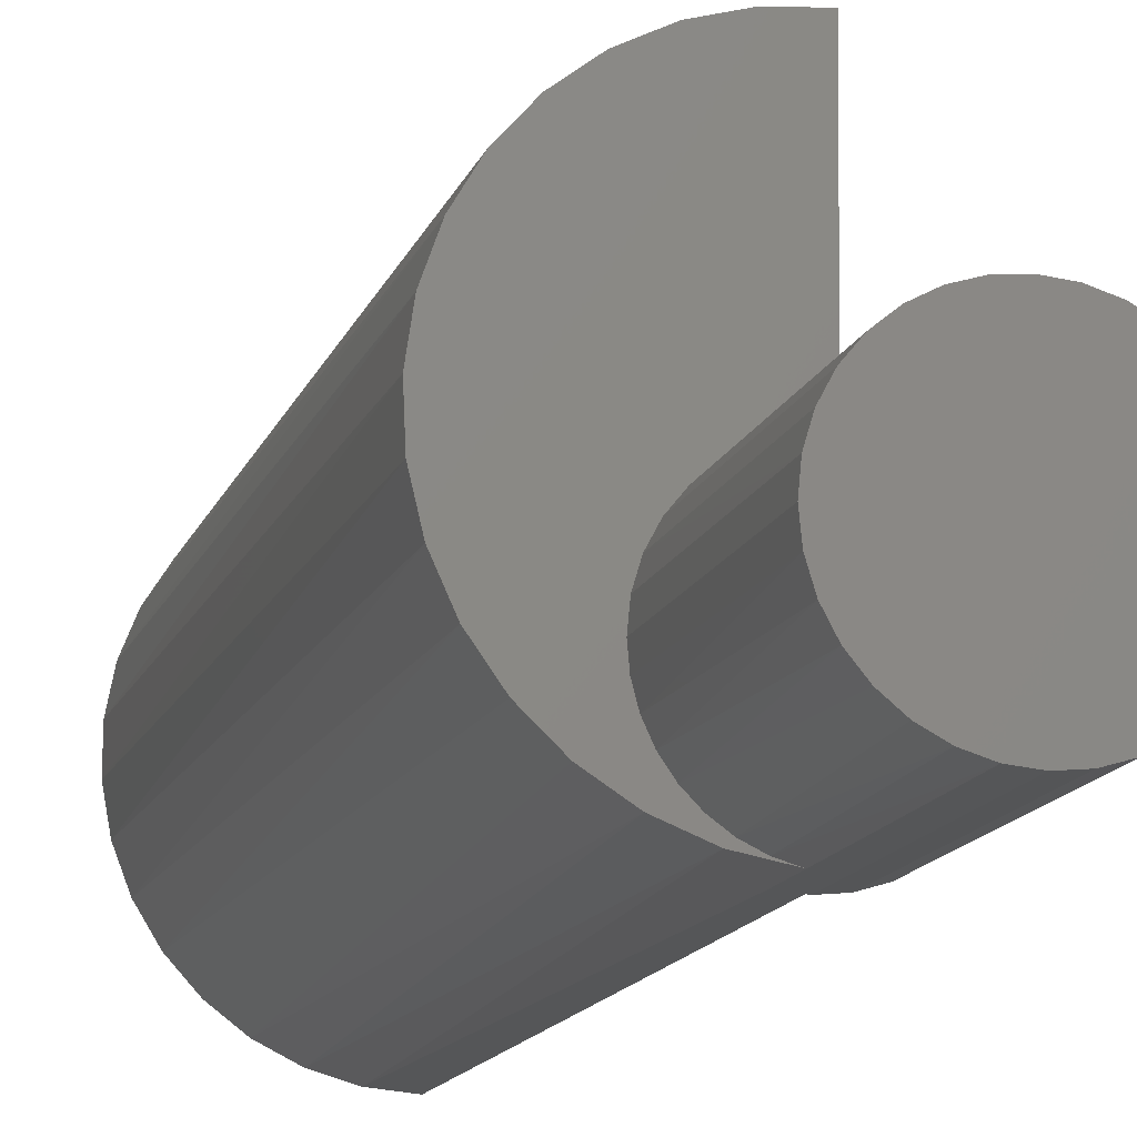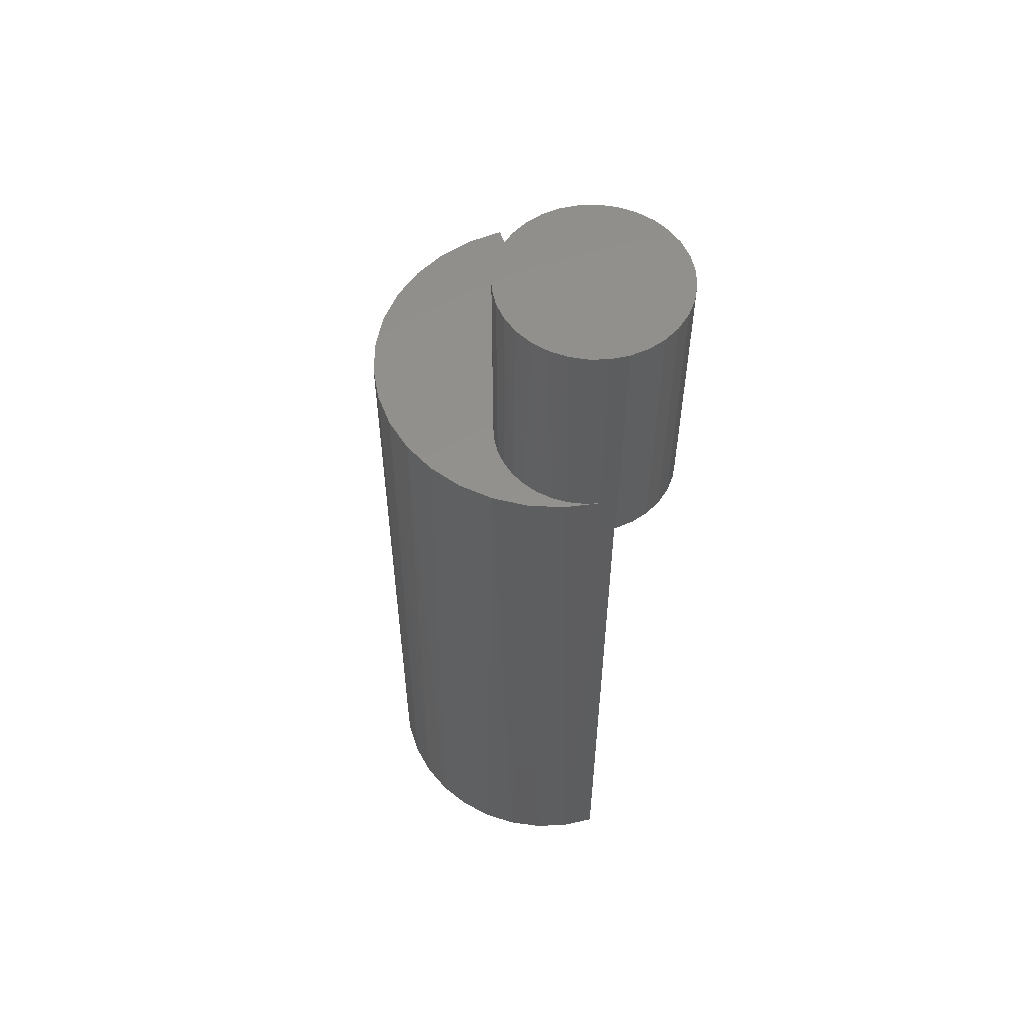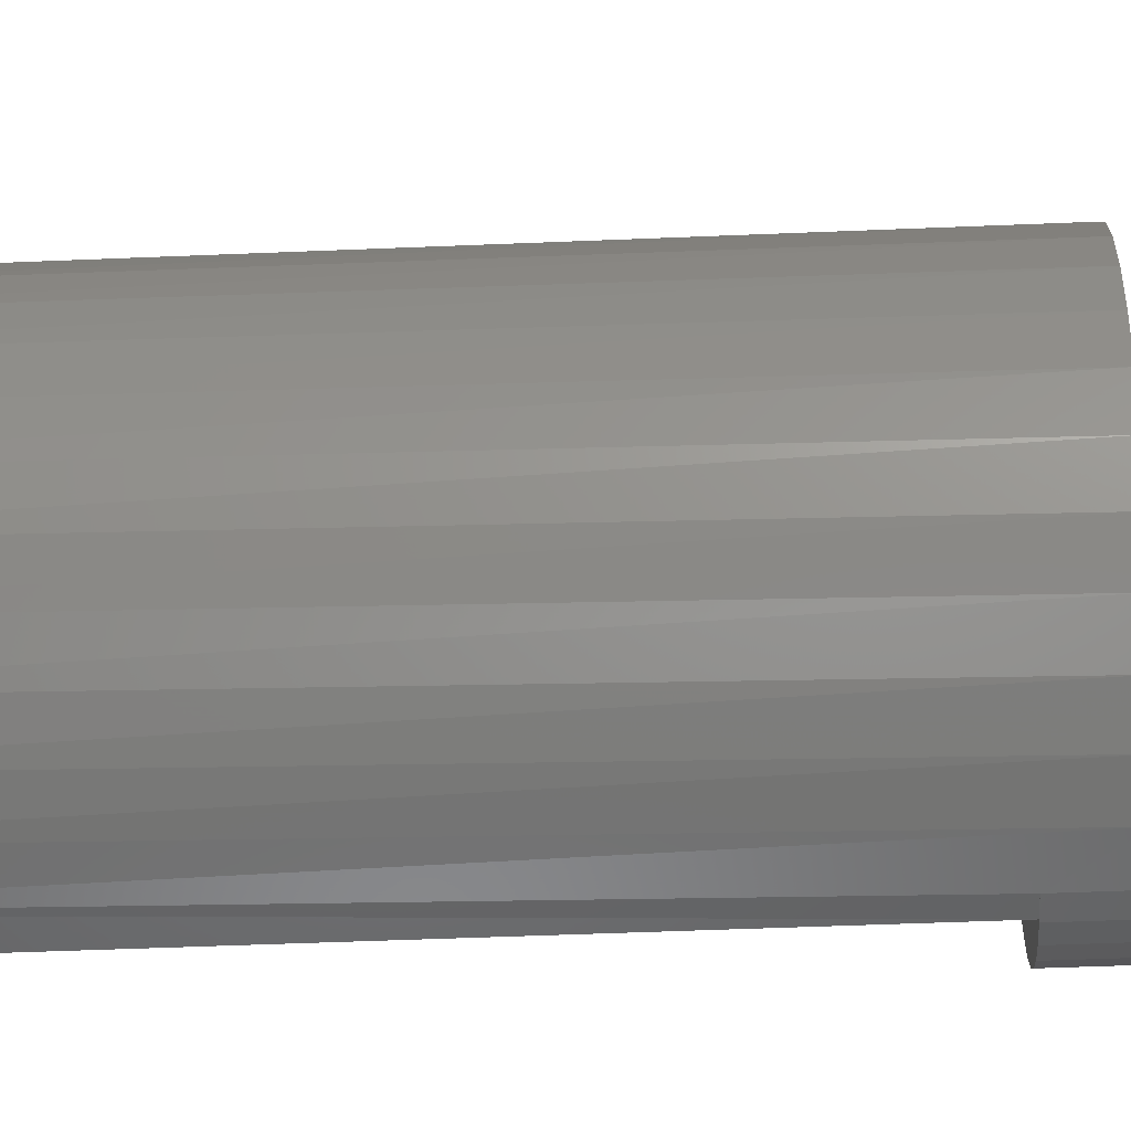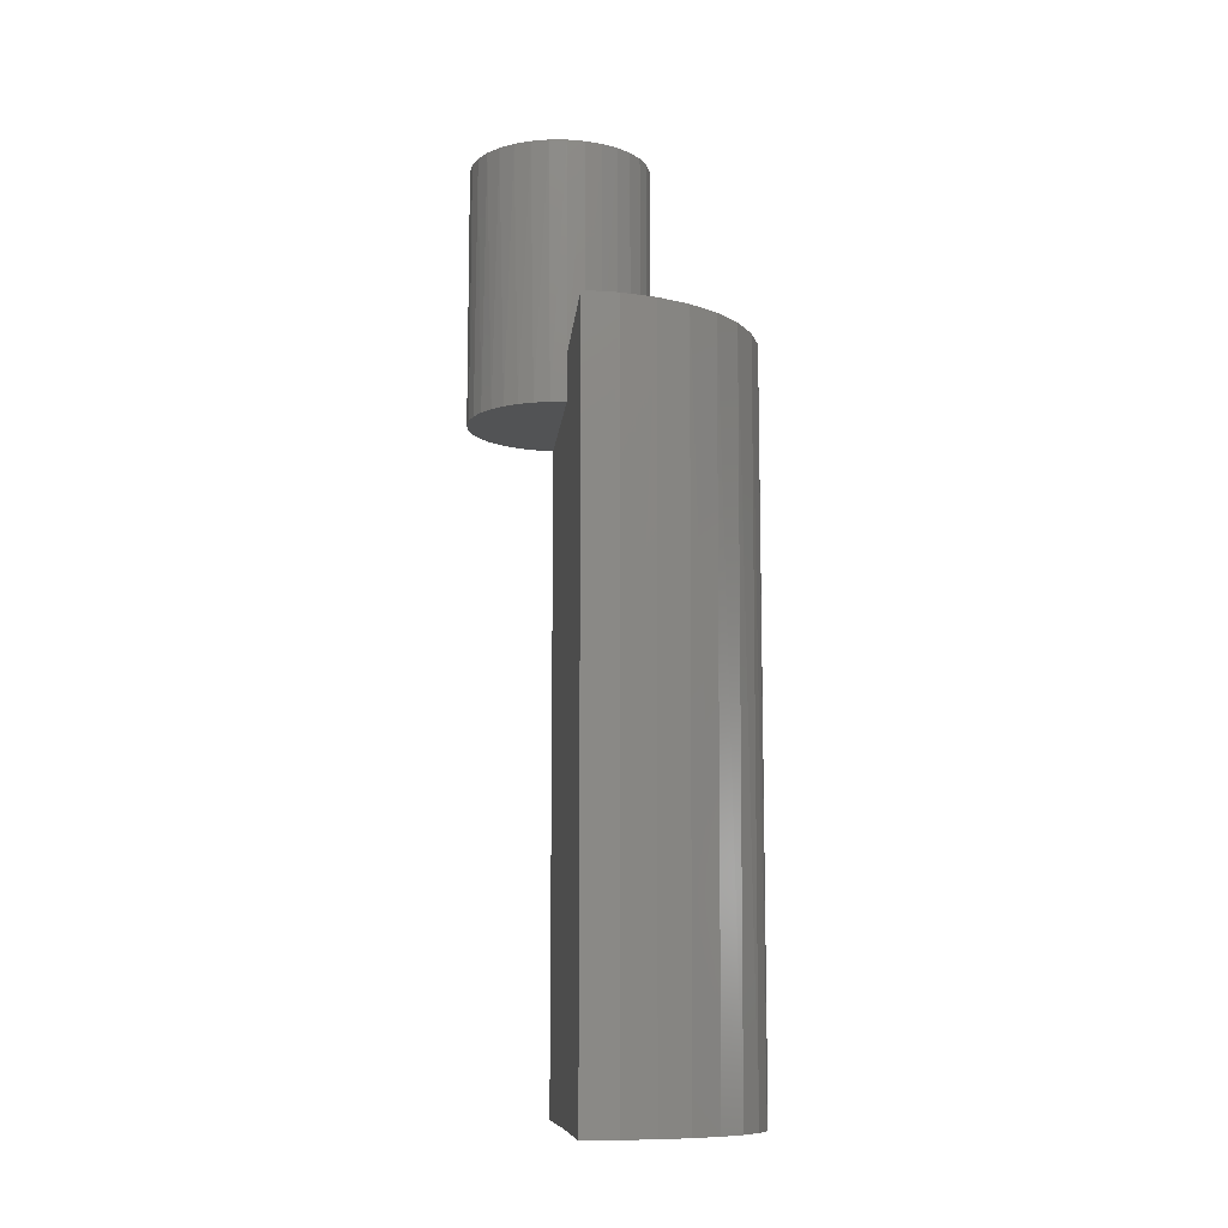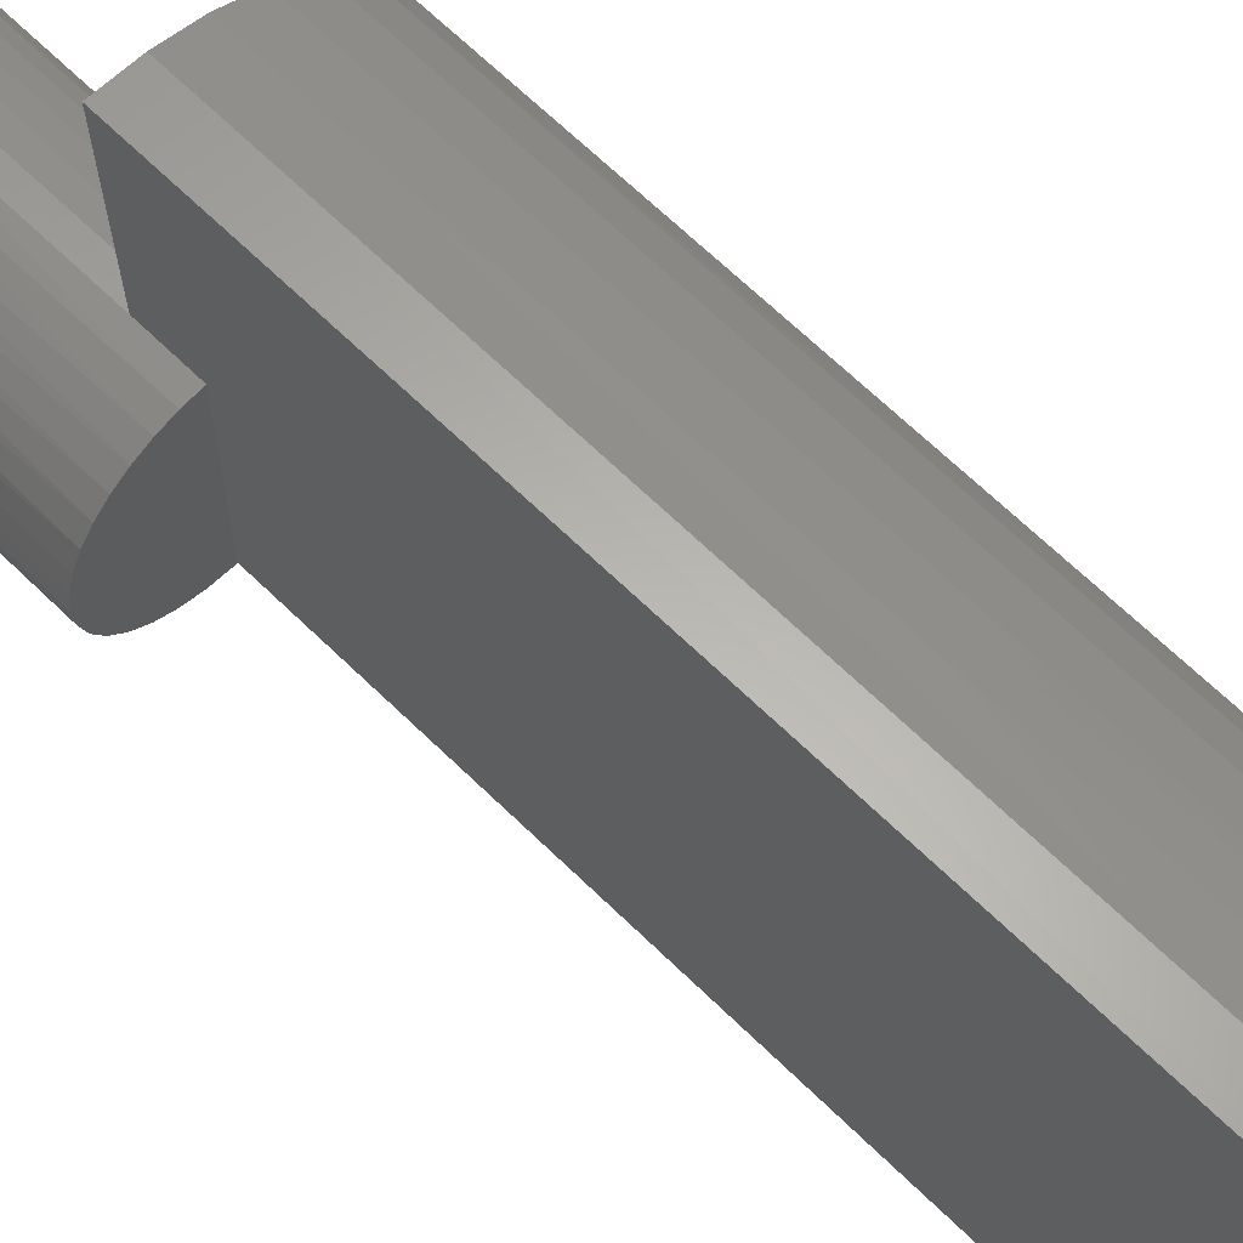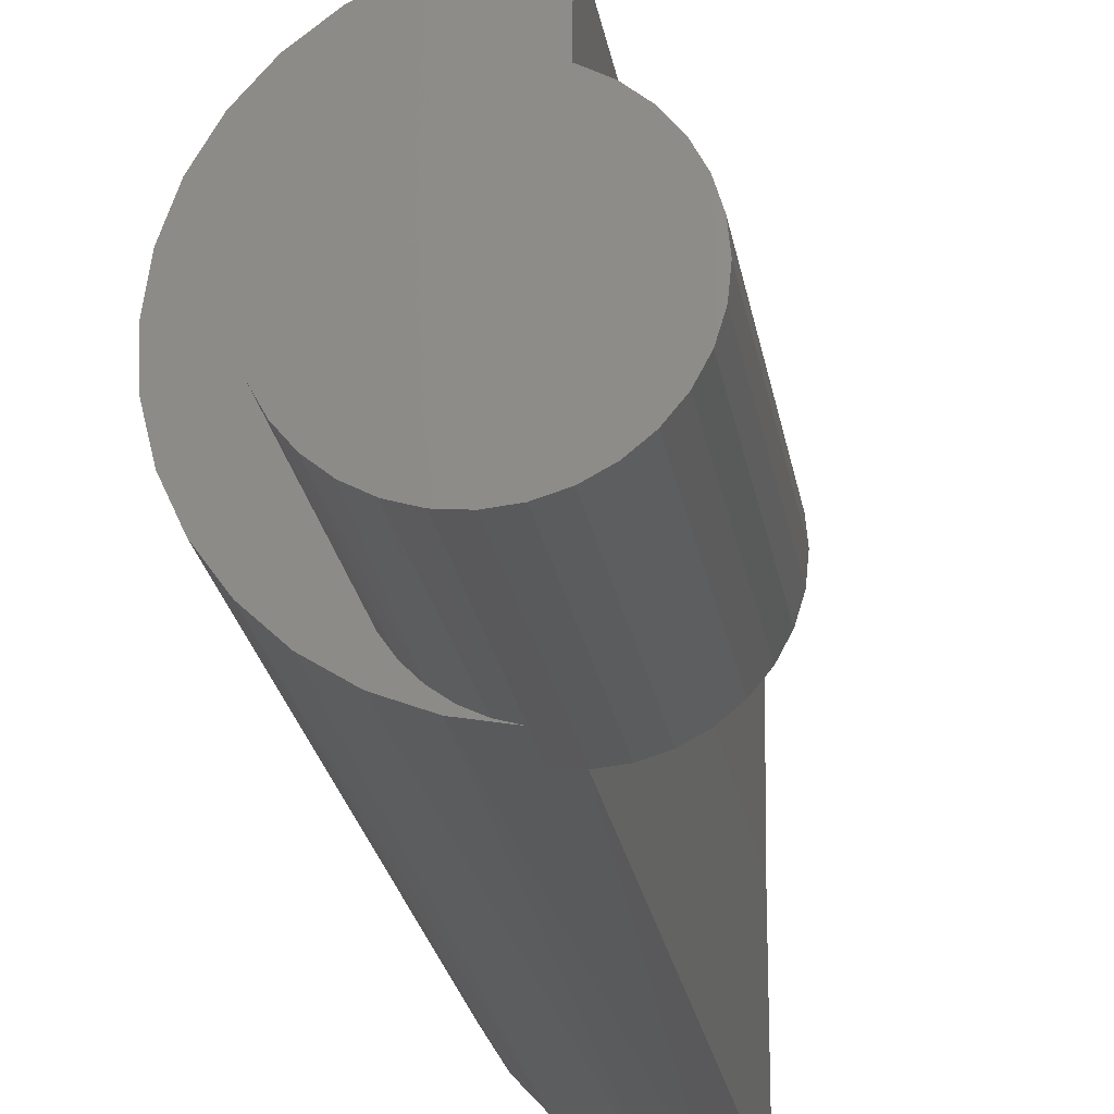
<metadata>
{"format":"stl","ext":"stl","renderer":"f3d","projection":"perspective","resolution":1024,"background":"white","views":[{"elev":-14.0,"azim":164.7,"up":"+Z"},{"elev":55.6,"azim":161.6,"up":"+Y"},{"elev":-44.3,"azim":92.9,"up":"+Z"},{"elev":-10.6,"azim":-5.7,"up":"+Y"},{"elev":65.9,"azim":-45.5,"up":"+Z"},{"elev":-23.1,"azim":-171.0,"up":"+Z"}]}
</metadata>
<code>
# stl→obj: 105 verts, 206 faces
v -1.308e-17 0.4688 0.1184
v 0.02187 0.75 0.1161
v -0.001234 0.75 0.1184
v -0.04083 0.4062 0.1116
v -0.02072 0.4062 0.1168
v -0.02434 0.75 0.1161
v -0.04655 0.75 0.1094
v -0.05973 0.4062 0.103
v -0.06702 0.75 0.09846
v -0.07683 0.4062 0.09115
v -0.08497 0.75 0.08374
v -0.0916 0.4062 0.07654
v -0.0997 0.75 0.06579
v -0.1036 0.4062 0.05957
v -0.1106 0.75 0.04532
v -0.1124 0.4062 0.04076
v -0.1174 0.75 0.0231
v -4.693e-17 0.4062 0.1184
v 0.1172 0.4688 -1.669e-16
v 0.1172 0.75 -1.669e-16
v 0.1149 0.4688 0.02295
v 0.1149 0.75 0.0231
v 0.1083 0.4688 0.04503
v 0.1082 0.75 0.04532
v 0.09749 0.4688 0.06541
v 0.09723 0.75 0.06579
v 0.08294 0.4688 0.0833
v 0.0825 0.75 0.08374
v 0.0652 0.4688 0.09803
v 0.06456 0.75 0.09846
v 0.04494 0.4688 0.109
v 0.04408 0.75 0.1094
v 0.02293 0.4688 0.1159
v -0.1197 0.75 -4.351e-17
v -0.1197 0.4062 -4.351e-17
v -0.1178 0.4062 0.0207
v 0.02158 0.4062 -0.1162
v -0.001492 0.4062 -0.1184
v 0.02158 0.4688 -0.1162
v 0.04408 0.75 -0.1094
v 0.06456 0.75 -0.09846
v 0.05946 0.4688 -0.1017
v 0.07598 0.4688 -0.08979
v 0.0825 0.75 -0.08374
v 0.09022 0.4688 -0.07524
v 0.09723 0.75 -0.06579
v 0.1017 0.4688 -0.05846
v 0.1082 0.75 -0.04532
v 0.1102 0.4688 -0.03996
v 0.1149 0.75 -0.0231
v -0.1174 0.4062 -0.02307
v -0.1174 0.75 -0.0231
v -0.1107 0.4062 -0.04526
v -0.1106 0.75 -0.04532
v -0.09975 0.4062 -0.06571
v -0.0997 0.75 -0.06579
v -0.08506 0.4062 -0.08365
v -0.08497 0.75 -0.08374
v -0.06716 0.4062 -0.09837
v -0.06702 0.75 -0.09846
v -0.04673 0.4062 -0.1093
v -0.04655 0.75 -0.1094
v -0.02456 0.4062 -0.1161
v -0.02434 0.75 -0.1161
v -0.001234 0.75 -0.1184
v 0.02187 0.75 -0.1161
v 0.04115 0.4688 -0.1106
v 0.1154 0.4688 -0.02028
v 2.974e-33 0.4062 -0.1172
v 0.08576 0.4688 0.3404
v 0.1226 -0.4688 0.3223
v 0.1262 0.4688 0.3201
v 0.1579 -0.4688 0.2962
v 0.162 0.4688 0.2924
v 0.1878 -0.4688 0.264
v 0.1919 0.4688 0.2584
v 0.2112 -0.4688 0.2269
v 0.2148 0.4688 0.2194
v 0.2273 -0.4688 0.1861
v 0.2299 0.4688 0.1767
v 0.2357 -0.4688 0.143
v 0.2365 0.4688 0.1319
v 0.236 -0.4688 0.09917
v 0.2345 0.4688 0.08669
v 0.2281 -0.4688 0.056
v 0.224 0.4688 0.04267
v 0.2125 -0.4688 0.01501
v 0.2052 0.4688 0.001468
v 0.1895 -0.4688 -0.02239
v 0.179 0.4688 -0.03542
v 0.1601 -0.4688 -0.05491
v 0.1462 0.4688 -0.06665
v 0.1251 -0.4688 -0.08144
v 0.1081 0.4688 -0.09107
v 0.08588 -0.4688 -0.1011
v 0.06606 0.4688 -0.1078
v 0.04369 -0.4688 -0.1131
v 0 -0.4688 -0.1172
v -0.002918 0.4688 0.3565
v -0.002918 -0.4688 0.3565
v 0.04219 0.4688 0.3527
v 0.04082 -0.4688 0.353
v 0.08315 -0.4688 0.3414
v -1.315e-17 0.4688 0.1197
v -1.315e-17 -0.4688 0.1197
f 1 2 3
f 4 5 6
f 6 7 4
f 8 4 7
f 7 9 8
f 10 8 9
f 9 11 10
f 10 11 12
f 12 11 13
f 12 13 14
f 14 13 15
f 14 15 16
f 16 15 17
f 18 1 5
f 5 1 3
f 5 3 6
f 19 20 21
f 21 20 22
f 21 22 23
f 23 22 24
f 23 24 25
f 25 24 26
f 25 26 27
f 27 26 28
f 27 28 29
f 29 28 30
f 29 30 31
f 31 30 32
f 31 32 33
f 33 32 2
f 33 2 1
f 34 35 17
f 17 35 36
f 17 36 16
f 37 38 39
f 40 41 42
f 43 42 41
f 41 44 43
f 45 43 44
f 44 46 45
f 45 46 47
f 47 46 48
f 47 48 49
f 49 48 50
f 35 34 51
f 51 34 52
f 51 52 53
f 53 52 54
f 53 54 55
f 55 54 56
f 55 56 57
f 57 56 58
f 57 58 59
f 59 58 60
f 59 60 61
f 61 60 62
f 61 62 63
f 63 62 64
f 63 64 38
f 38 64 65
f 38 65 39
f 39 65 66
f 39 66 67
f 67 66 40
f 67 40 42
f 20 19 50
f 50 19 68
f 50 68 49
f 63 38 69
f 38 37 69
f 18 5 4
f 18 4 8
f 18 8 10
f 18 10 12
f 18 12 14
f 18 14 16
f 18 16 36
f 18 36 35
f 18 35 51
f 18 51 53
f 18 53 55
f 18 55 57
f 18 57 59
f 18 59 61
f 18 61 63
f 18 63 69
f 70 71 72
f 72 71 73
f 72 73 74
f 74 73 75
f 74 75 76
f 76 75 77
f 76 77 78
f 78 77 79
f 78 79 80
f 80 79 81
f 80 81 82
f 82 81 83
f 82 83 84
f 84 83 85
f 84 85 86
f 86 85 87
f 86 87 88
f 88 87 89
f 88 89 90
f 90 89 91
f 90 91 92
f 92 91 93
f 92 93 94
f 94 93 95
f 94 95 96
f 96 95 97
f 98 69 97
f 97 69 37
f 97 37 96
f 96 37 39
f 99 100 101
f 101 100 102
f 101 102 70
f 70 102 103
f 70 103 71
f 84 27 29
f 42 43 94
f 96 42 94
f 96 67 42
f 67 96 39
f 104 99 101
f 104 101 70
f 104 70 72
f 104 72 74
f 104 74 76
f 104 76 78
f 104 78 80
f 104 80 82
f 104 82 33
f 104 33 1
f 82 84 29
f 82 29 31
f 82 31 33
f 23 25 86
f 86 25 27
f 86 27 84
f 19 21 88
f 88 21 23
f 88 23 86
f 49 68 90
f 90 68 19
f 90 19 88
f 43 45 94
f 94 45 47
f 94 47 92
f 92 47 49
f 92 49 90
f 1 18 104
f 104 18 105
f 105 18 69
f 105 69 98
f 2 6 3
f 6 2 32
f 6 32 7
f 7 32 30
f 7 30 9
f 60 40 62
f 62 40 66
f 62 66 64
f 64 66 65
f 9 30 11
f 11 30 28
f 11 28 13
f 13 28 26
f 13 26 15
f 15 26 24
f 15 24 17
f 17 24 22
f 17 22 34
f 34 22 20
f 34 20 52
f 52 20 50
f 52 50 54
f 54 50 48
f 54 48 56
f 56 48 46
f 56 46 58
f 58 46 44
f 58 44 60
f 60 44 41
f 60 41 40
f 100 99 105
f 105 99 104
f 105 98 97
f 105 97 95
f 105 95 93
f 105 93 91
f 105 91 89
f 105 89 87
f 105 87 85
f 105 85 83
f 105 83 81
f 105 81 79
f 105 79 77
f 105 77 75
f 105 75 73
f 105 73 71
f 105 71 103
f 105 103 102
f 105 102 100

</code>
